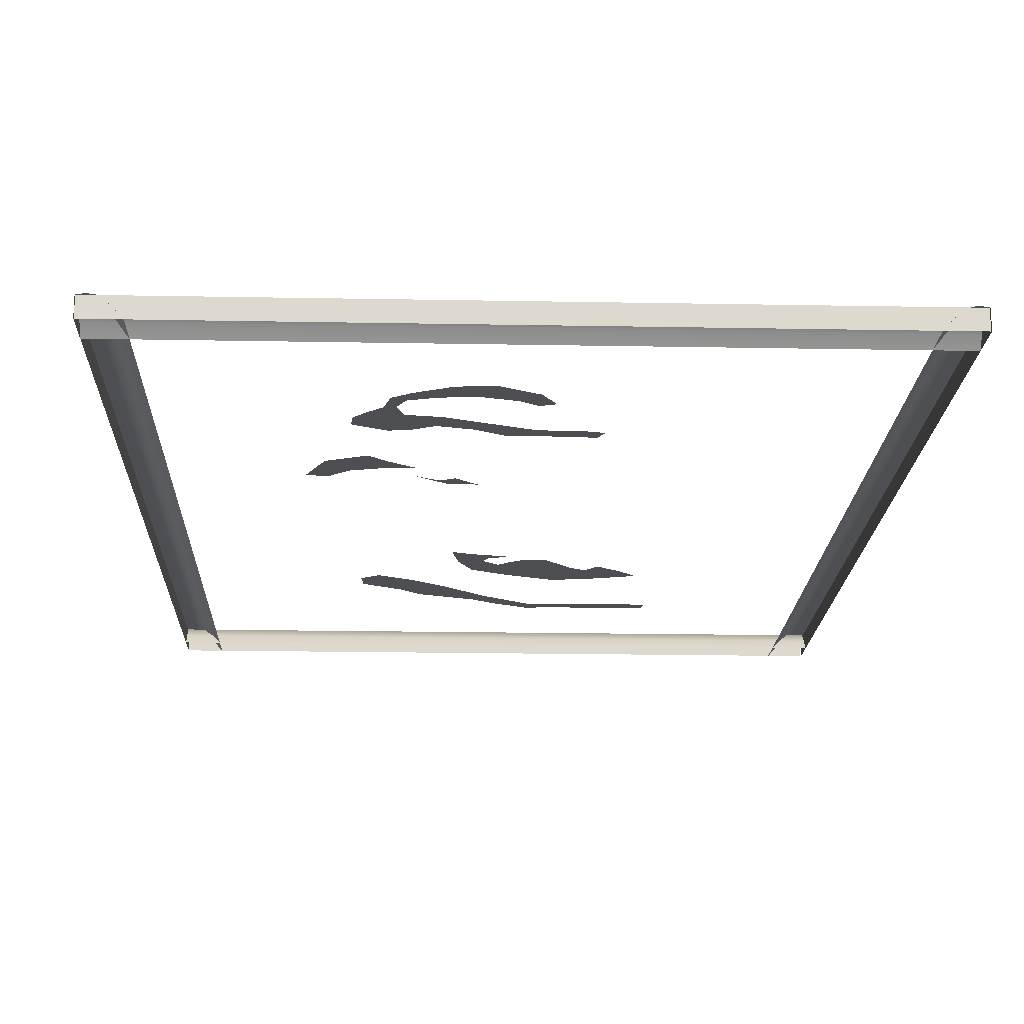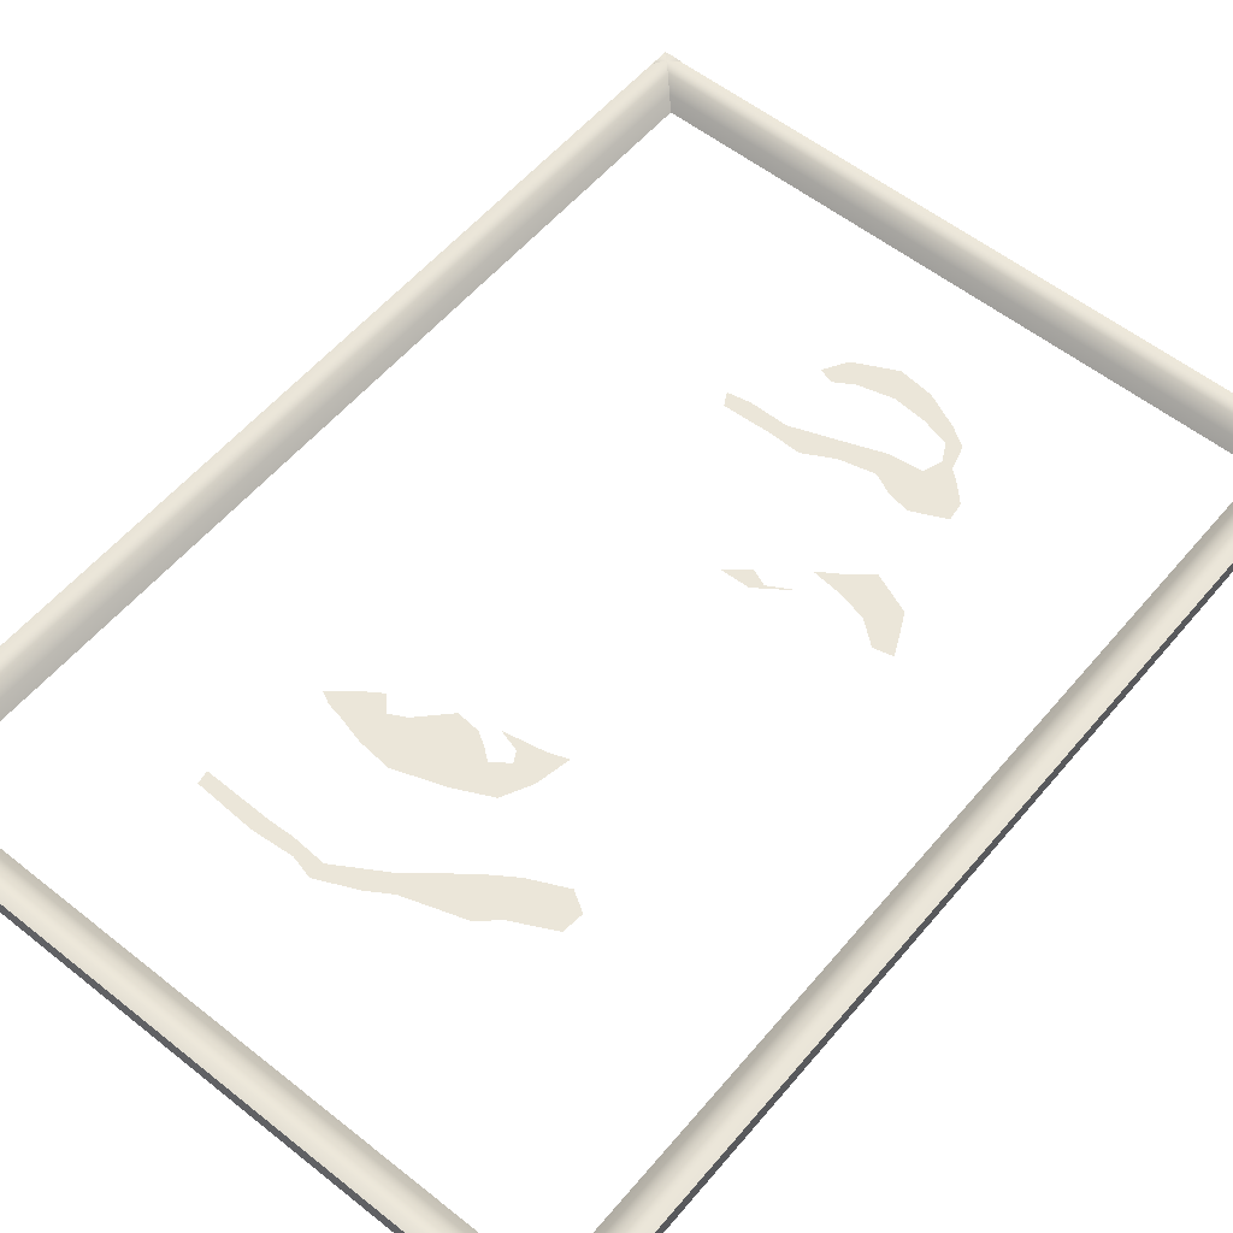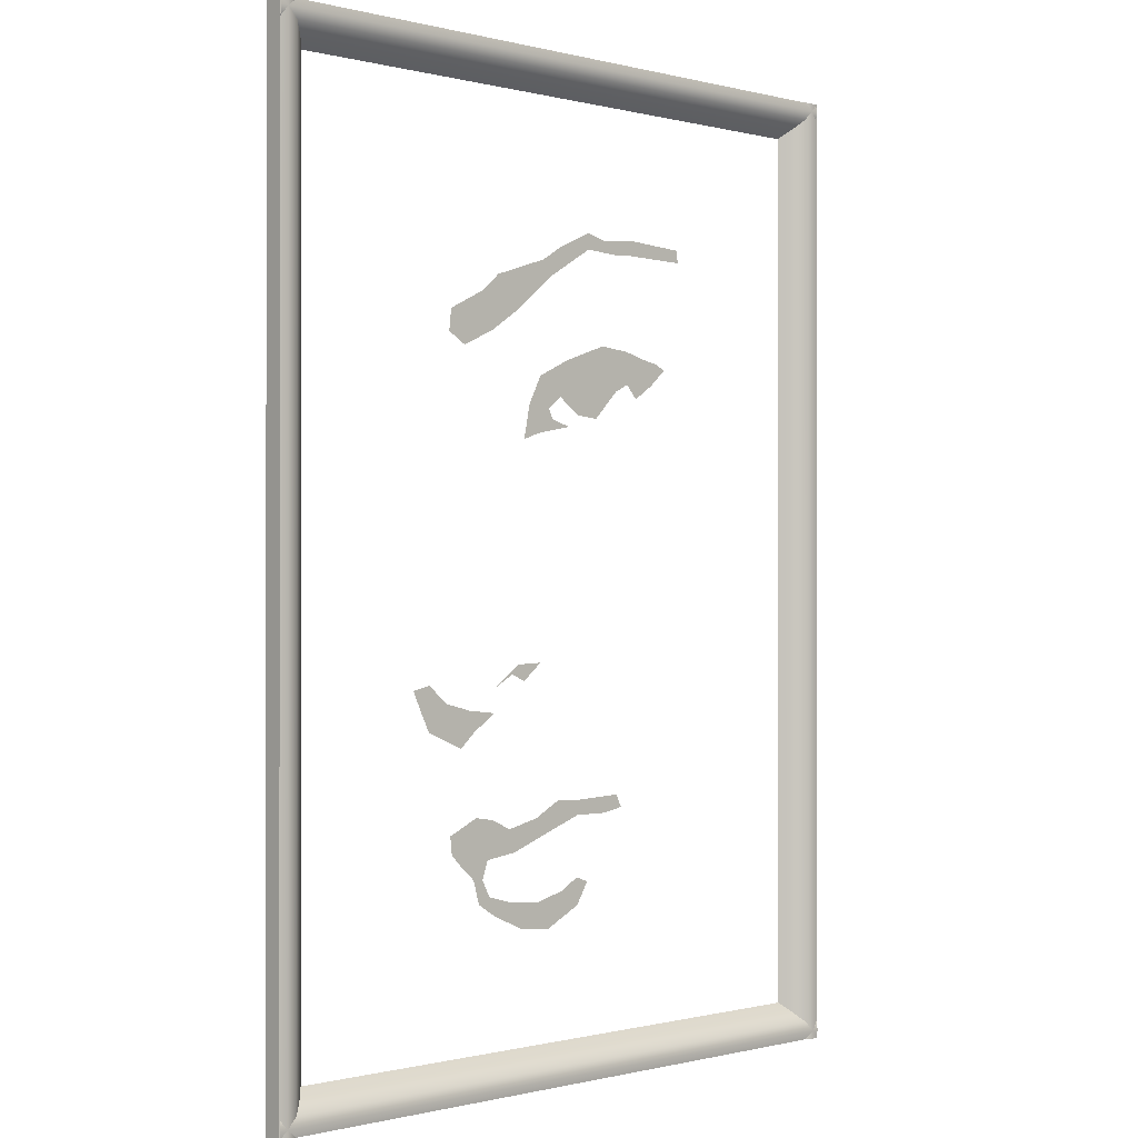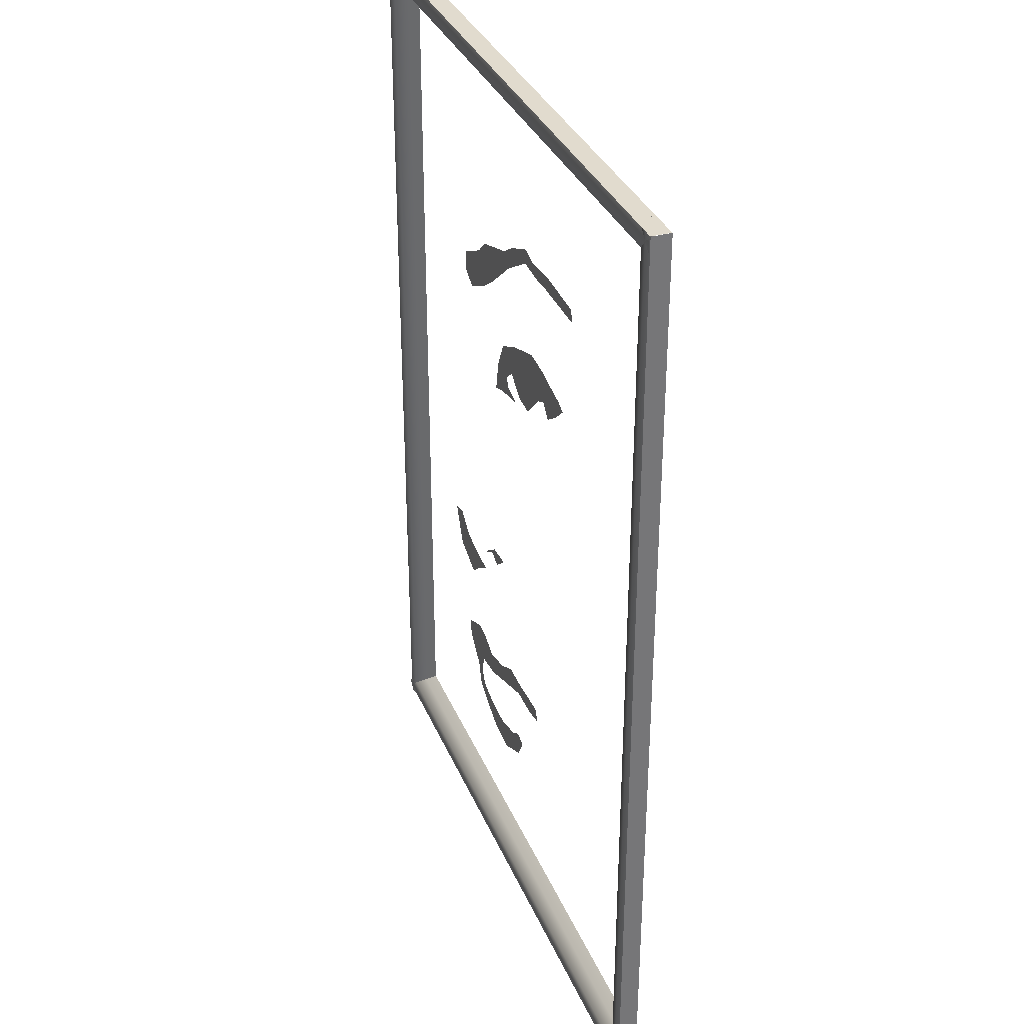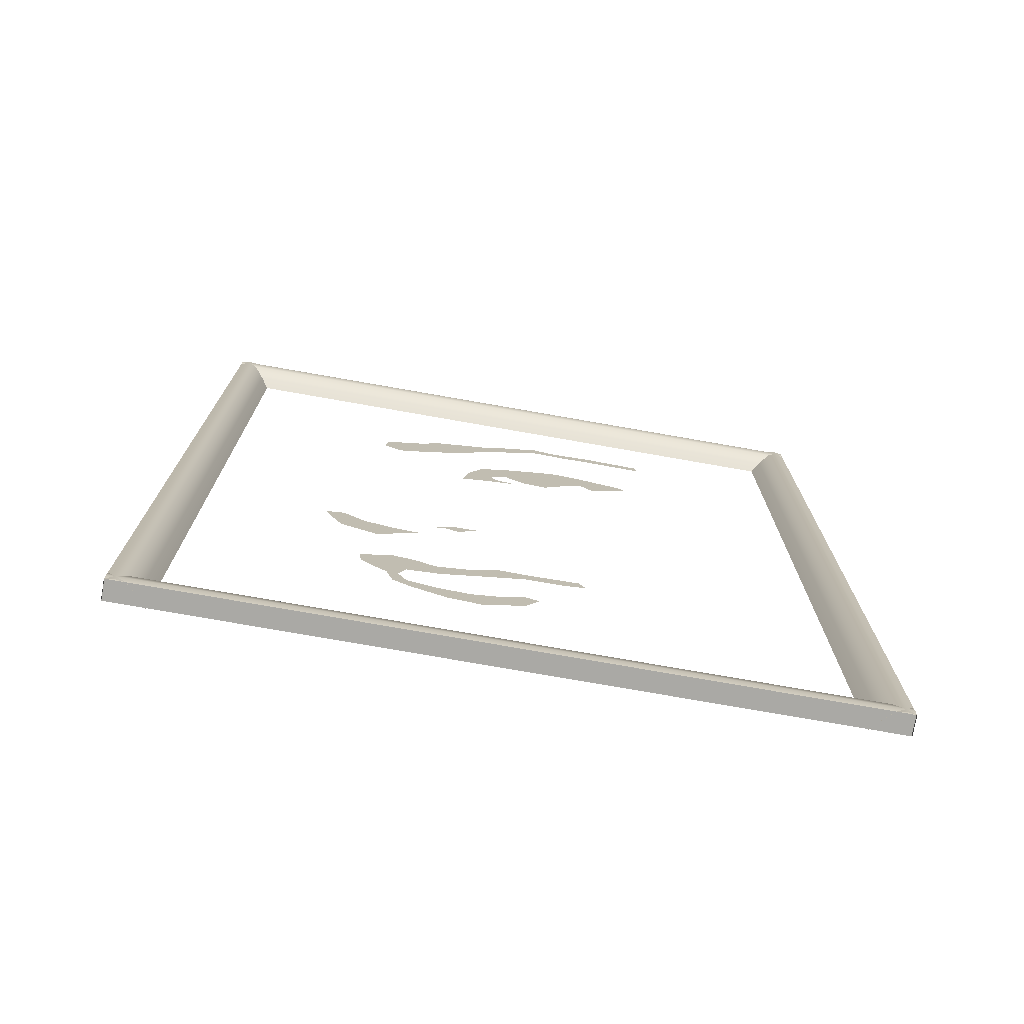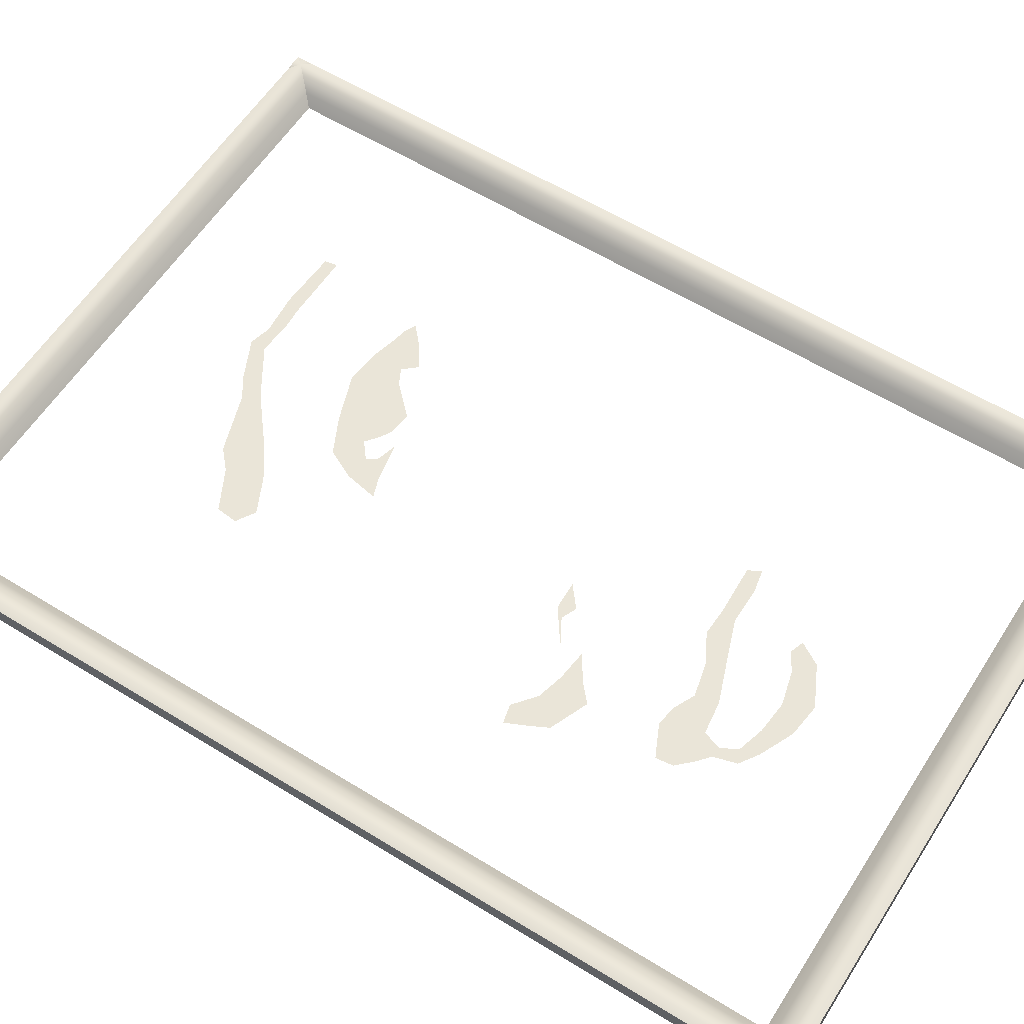
<metadata>
{"format":"obj","ext":"obj","renderer":"f3d","projection":"perspective","resolution":1024,"background":"white","views":[{"elev":-18.0,"azim":-2.1,"up":"+Z"},{"elev":56.7,"azim":-140.4,"up":"+Z"},{"elev":-0.4,"azim":-43.3,"up":"+Y"},{"elev":33.8,"azim":69.6,"up":"+Y"},{"elev":-75.4,"azim":-10.0,"up":"+Y"},{"elev":59.2,"azim":-57.6,"up":"+Z"}]}
</metadata>
<code>
g cadre
v -5.272 5.521 -0.00601
v -5.272 -4.892 -0.00601
v -5.272 5.521 0.09804
v -5.272 -4.892 0.09804
v -5.272 5.521 0.2021
v -5.272 -4.892 0.2021
v -5.188 5.521 0.2156
v -5.188 -4.892 0.2156
v -5.077 5.521 0.2021
v -5.077 -4.892 0.2021
v -4.96 5.521 0.09387
v -4.96 -4.892 0.09387
v -4.867 5.521 -0.01433
v -4.867 -4.892 -0.01433
f 1 2 4
f 1 4 3
f 3 4 6
f 3 6 5
f 5 6 8
f 5 8 7
f 7 8 10
f 7 10 9
f 9 10 12
f 9 12 11
f 11 12 14
f 11 14 13
g cadre_1
v 2.137 -4.892 -0.00601
v 2.137 5.521 -0.00601
v 2.137 -4.892 0.09804
v 2.137 5.521 0.09804
v 2.137 -4.892 0.2021
v 2.137 5.521 0.2021
v 2.053 -4.892 0.2156
v 2.053 5.521 0.2156
v 1.943 -4.892 0.2021
v 1.943 5.521 0.2021
v 1.826 -4.892 0.09387
v 1.826 5.521 0.09387
v 1.733 -4.892 -0.01433
v 1.733 5.521 -0.01433
f 15 16 18
f 15 18 17
f 17 18 20
f 17 20 19
f 19 20 22
f 19 22 21
f 21 22 24
f 21 24 23
f 23 24 26
f 23 26 25
f 25 26 28
f 25 28 27
g cadre_2
v -5.269 -4.889 -0.00601
v 2.131 -4.889 -0.00601
v -5.269 -4.889 0.09804
v 2.131 -4.889 0.09804
v -5.269 -4.889 0.2021
v 2.131 -4.889 0.2021
v -5.269 -4.805 0.2156
v 2.131 -4.805 0.2156
v -5.269 -4.694 0.2021
v 2.131 -4.694 0.2021
v -5.269 -4.577 0.09387
v 2.131 -4.577 0.09387
v -5.269 -4.484 -0.01433
v 2.131 -4.484 -0.01433
f 29 30 32
f 29 32 31
f 31 32 34
f 31 34 33
f 33 34 36
f 33 36 35
f 35 36 38
f 35 38 37
f 37 38 40
f 37 40 39
f 39 40 42
f 39 42 41
g cadre_3
v 2.13 5.52 -0.00601
v -5.269 5.52 -0.00601
v 2.13 5.52 0.09804
v -5.269 5.52 0.09804
v 2.13 5.52 0.2021
v -5.269 5.52 0.2021
v 2.13 5.435 0.2156
v -5.269 5.435 0.2156
v 2.13 5.325 0.2021
v -5.269 5.325 0.2021
v 2.13 5.208 0.09387
v -5.269 5.208 0.09387
v 2.13 5.115 -0.01433
v -5.269 5.115 -0.01433
f 43 44 46
f 43 46 45
f 45 46 48
f 45 48 47
f 47 48 50
f 47 50 49
f 49 50 52
f 49 52 51
f 51 52 54
f 51 54 53
f 53 54 56
f 53 56 55
g visage
v -2.822 -2.743 0.07
v -2.754 -2.987 0.07
v -2.558 -3.115 0.07
v -2.199 -3.278 0.07
v -2.95 -2.634 0.07
v -2.708 -2.75 0.07
v -2.616 -2.925 0.07
v -2.327 -3.006 0.07
v -1.84 -3.32 0.07
v -1.422 -3.111 0.07
v -1.284 -2.878 0.07
v -3.123 -2.292 0.07
v -3.102 -2.478 0.07
v -2.859 -2.408 0.07
v -2.639 -2.559 0.07
v -2.292 -2.513 0.07
v -1.979 -3.036 0.07
v -1.62 -2.943 0.07
v -1.435 -2.827 0.07
v -2.916 -2.194 0.07
v -2.789 -2.136 0.07
v -2.569 -2.171 0.07
v -2.35 -2.276 0.07
v -1.84 -2.345 0.07
v -1.422 -2.194 0.07
v -1.029 -2.194 0.07
v -0.7974 -2.148 0.07
v -2.985 -1.446 0.07
v -2.801 -1.283 0.07
v -1.991 -2.19 0.07
v -1.69 -2.027 0.07
v -1.389 -2.039 0.07
v -0.8671 -2.015 0.07
v -3.495 -1.069 0.07
v -3.392 -1.278 0.07
v -2.87 -1.08 0.07
v -2.546 -1.115 0.07
v -3.588 -0.8665 0.07
v -3.392 -0.82 0.07
v -3.161 -1.006 0.07
v -2.581 -0.8897 0.07
v -2.315 -0.7386 0.07
v -2.154 -0.8084 0.07
v -2.234 -0.6409 0.07
v -1.933 -0.6293 0.07
v -2.152 1.61 0.07
v -1.956 1.68 0.07
v -1.539 1.761 0.07
v -2.082 1.964 0.07
v -1.816 1.929 0.07
v -1.76 1.824 0.07
v -1.401 1.882 0.07
v -1.158 1.859 0.07
v -0.5792 2.092 0.07
v -2.94 2.503 0.07
v -2.569 2.678 0.07
v -1.933 2.259 0.07
v -1.655 2.061 0.07
v -1.54 1.968 0.07
v -1.193 2.131 0.07
v -0.8685 2.154 0.07
v -0.7071 2.236 0.07
v -0.348 2.247 0.07
v -3.138 2.624 0.07
v -2.604 2.845 0.07
v -2.269 2.88 0.07
v -1.562 2.438 0.07
v -1.063 2.612 0.07
v -0.716 2.578 0.07
v -0.4499 2.508 0.07
v -0.2769 2.473 0.07
v -0.162 2.415 0.07
v -3.115 2.85 0.07
v -2.697 3.059 0.07
v -2.501 3.233 0.07
v -1.758 3.291 0.07
v -1.26 3.594 0.07
v -0.9006 3.571 0.07
v -0.6695 3.582 0.07
v 0.05003 3.571 0.07
v -1.886 3.436 0.07
v -1.667 3.575 0.07
v -1.261 3.761 0.07
v -1.03 3.703 0.07
v -0.6011 3.738 0.07
v 0.0254 3.703 0.07
f 68 69 76
f 90 91 95
f 90 95 94
f 57 58 62
f 57 62 61
f 61 62 70
f 61 70 69
f 69 70 77
f 69 77 76
f 84 85 92
f 84 92 91
f 91 92 96
f 91 96 95
f 58 59 63
f 58 63 62
f 62 71 70
f 70 71 78
f 70 78 77
f 85 93 92
f 111 112 121
f 111 121 120
f 120 121 130
f 120 130 129
f 59 60 64
f 59 64 63
f 71 72 79
f 71 79 78
f 97 98 100
f 112 122 121
f 121 122 131
f 121 131 130
f 60 65 64
f 64 65 73
f 72 80 79
f 79 80 86
f 98 99 101
f 98 101 100
f 102 103 106
f 102 106 105
f 105 106 113
f 122 132 131
f 131 132 137
f 65 66 74
f 65 74 73
f 80 81 87
f 80 87 86
f 103 104 107
f 103 107 106
f 106 114 113
f 113 114 123
f 132 133 138
f 132 138 137
f 66 67 75
f 66 75 74
f 81 82 88
f 81 88 87
f 114 115 124
f 114 124 123
f 133 134 139
f 133 139 138
f 82 83 89
f 82 89 88
f 108 109 116
f 108 116 115
f 115 116 125
f 115 125 124
f 134 135 140
f 134 140 139
f 109 117 116
f 116 117 126
f 116 126 125
f 135 136 141
f 135 141 140
f 117 118 127
f 117 127 126
f 136 142 141
f 110 119 118
f 118 119 128
f 118 128 127

</code>
